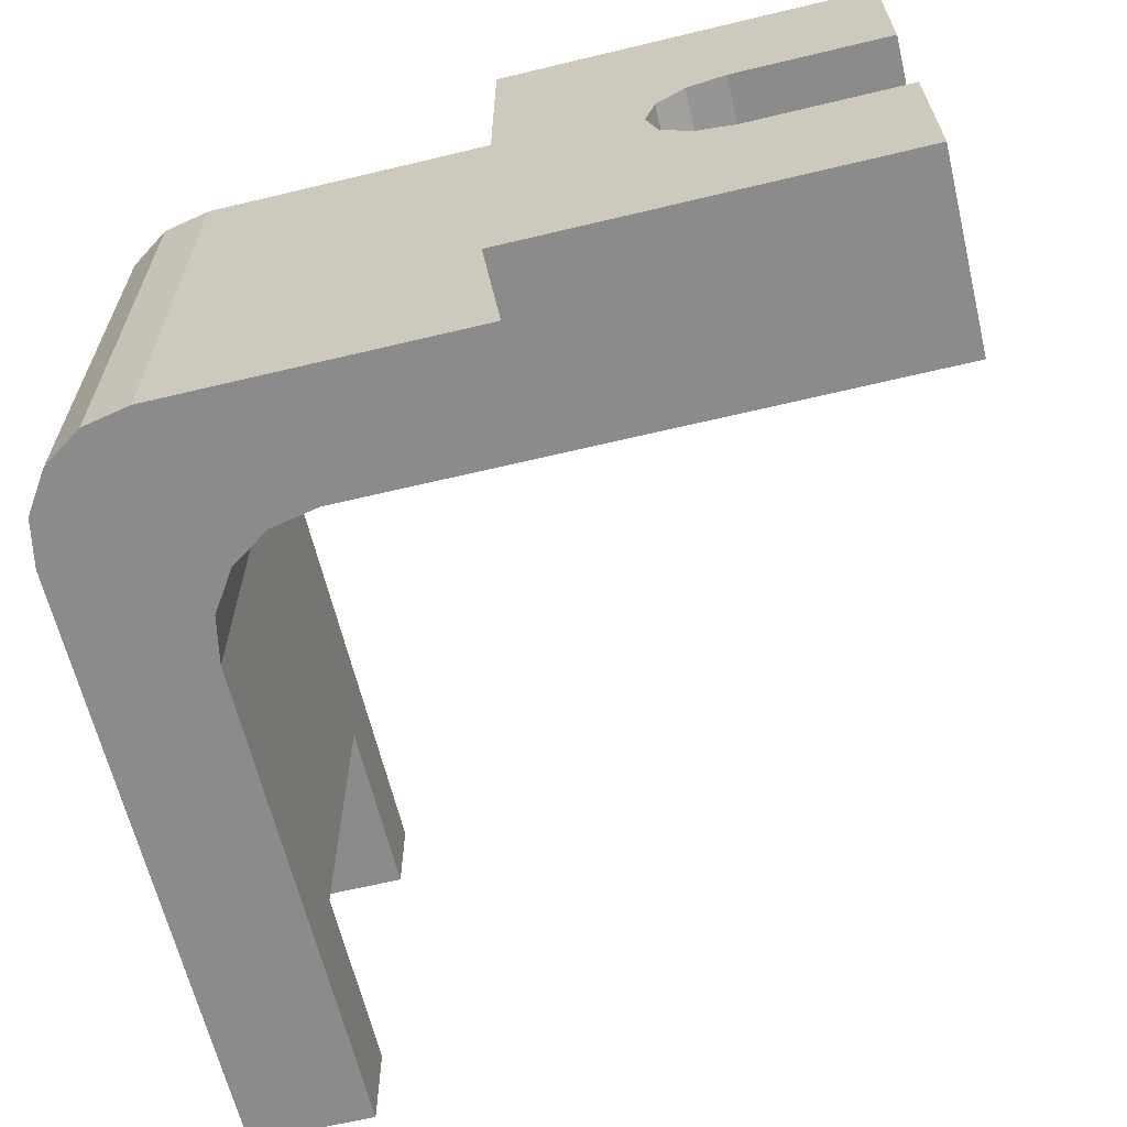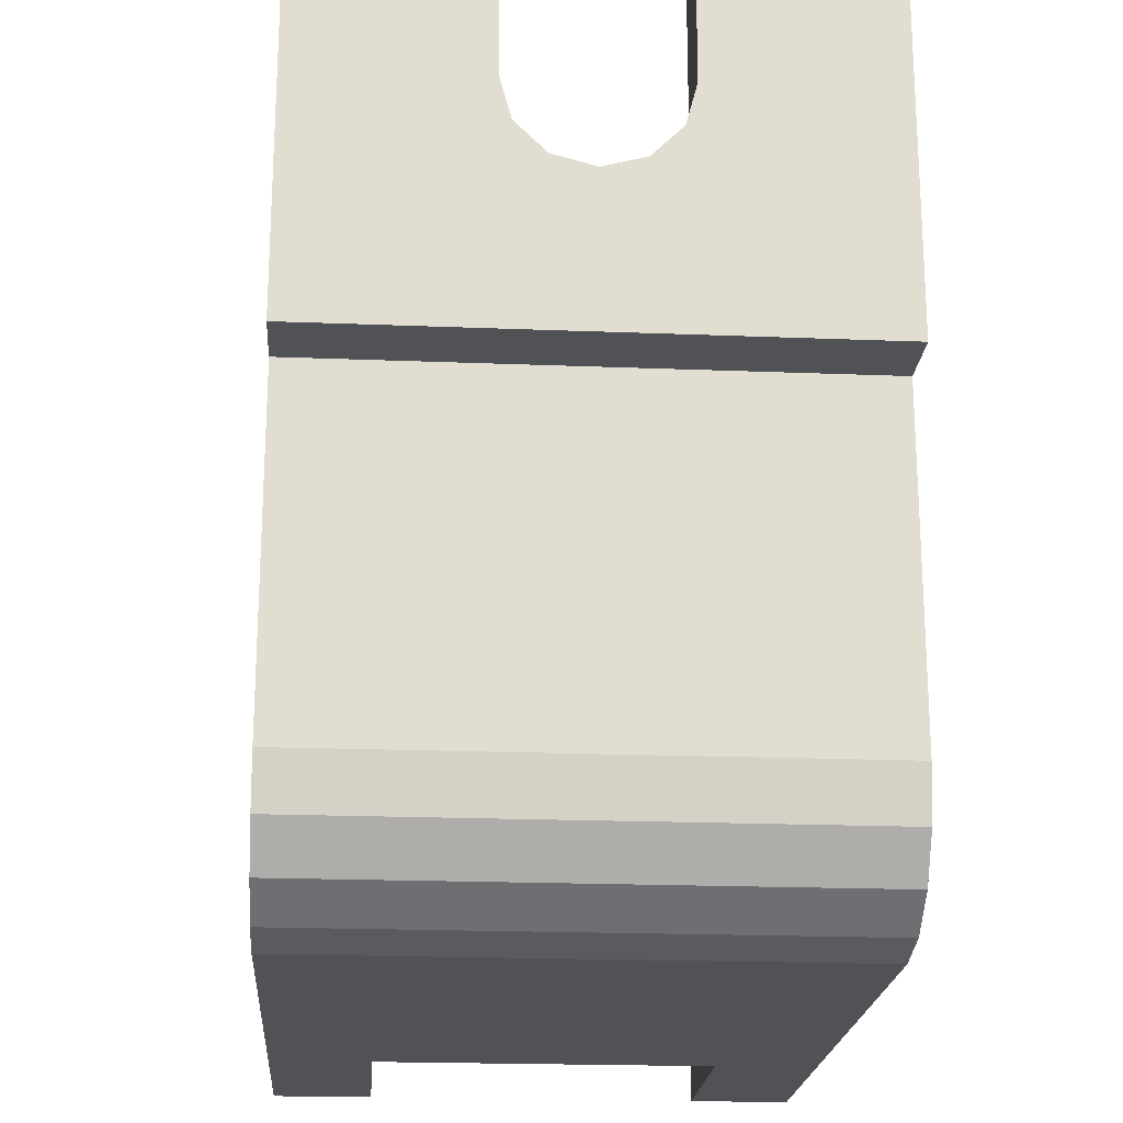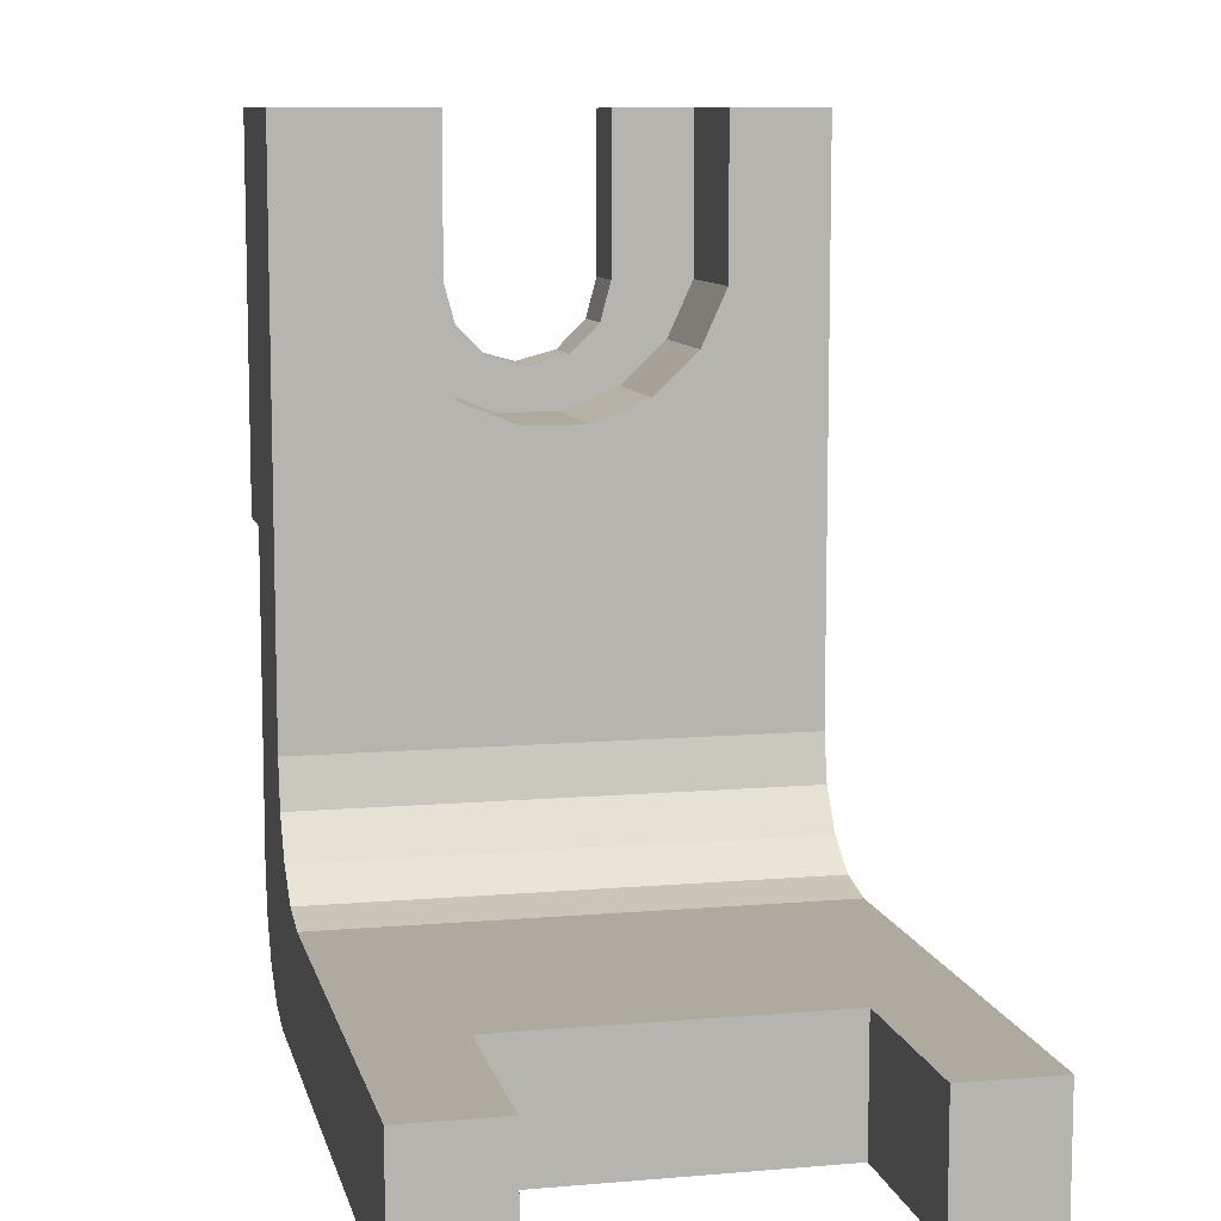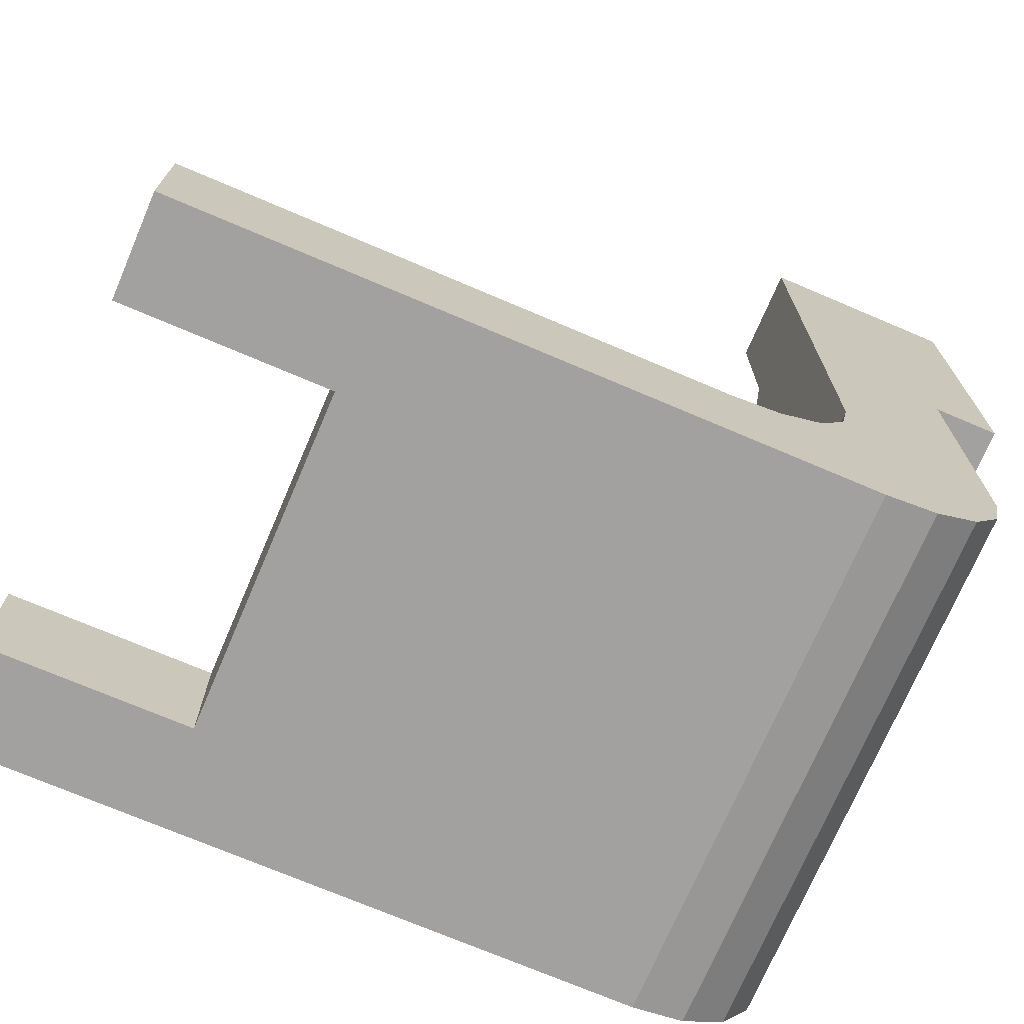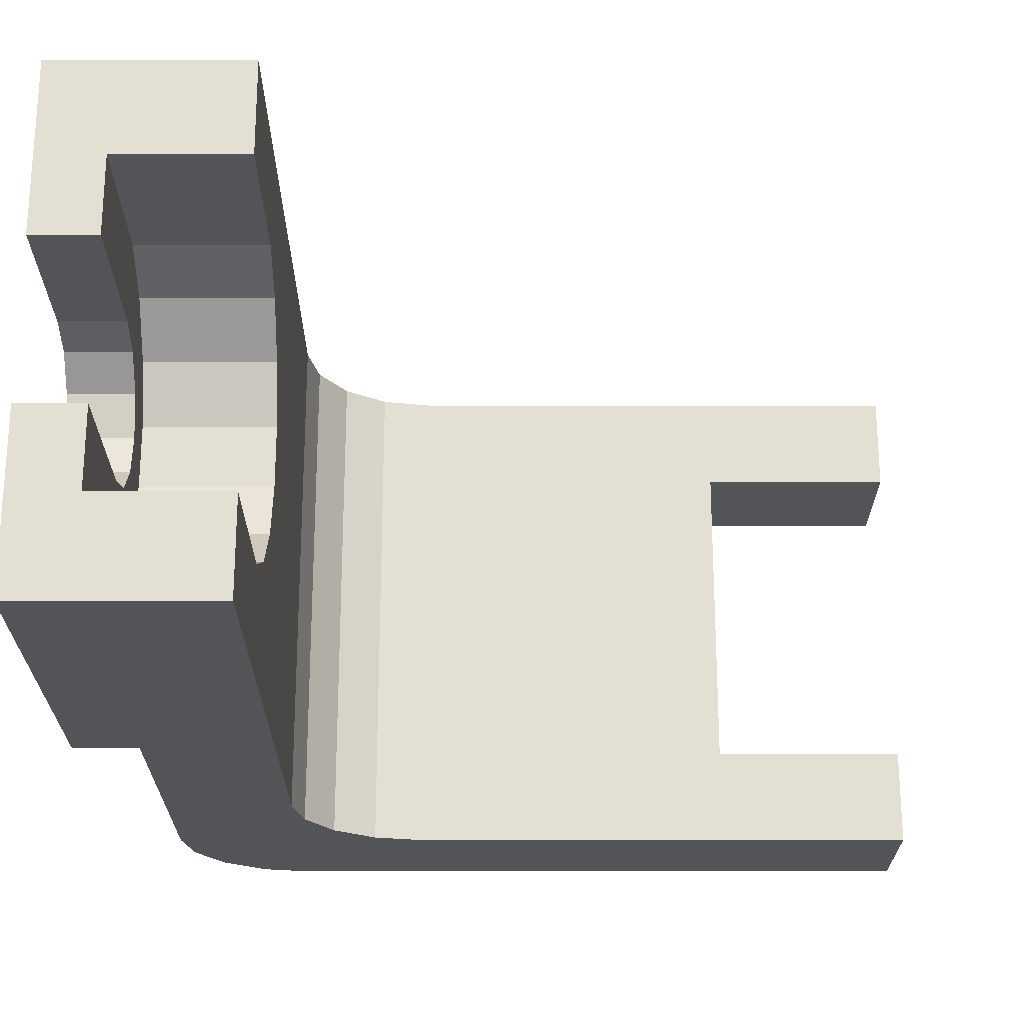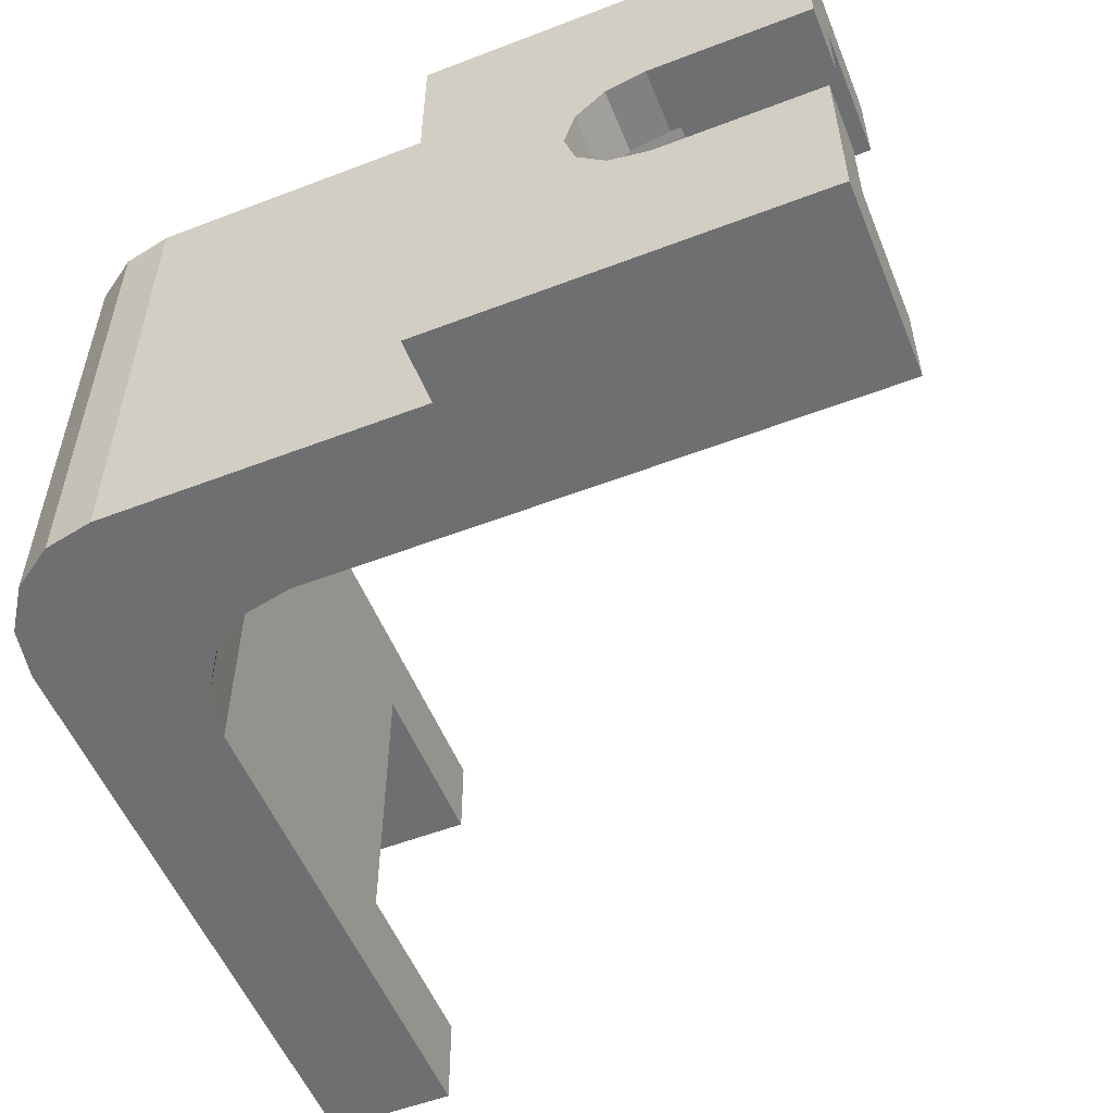
<metadata>
{"format":"obj","ext":"obj","renderer":"f3d","projection":"perspective","resolution":1024,"background":"white","views":[{"elev":-63.8,"azim":-76.4,"up":"+Y"},{"elev":-20.8,"azim":-94.1,"up":"+Z"},{"elev":9.4,"azim":77.3,"up":"+Z"},{"elev":-72.3,"azim":156.9,"up":"+Z"},{"elev":66.8,"azim":0.0,"up":"+Z"},{"elev":-54.6,"azim":-67.9,"up":"+Y"}]}
</metadata>
<code>
v -26 10.5 22
v -26 16 22
v -26 10.5 17
v -26 16 10
v -26 10.17 15.75
v -26 9.25 14.83
v -26 8 14.5
v -26 -6.123e-16 10
v -26 6.75 14.83
v -26 5.835 15.75
v -26 5.5 17
v -26 -1.347e-15 22
v -26 5.5 22
v -24 13 22
v -24 10.5 22
v -24 13 17
v -24 10.5 17
v -24 12.19 15.23
v -24 10.17 15.75
v -24 10.78 13.88
v -24 9.25 14.83
v -24 8.974 13.15
v -24 8 14.5
v -24 7.026 13.15
v -24 6.75 14.83
v -24 5.217 13.88
v -24 5.835 15.75
v -24 3.807 15.23
v -24 5.5 17
v -24 3 17
v -24 5.5 22
v -24 3 22
v -20 16 22
v -20 13 22
v -20 3 22
v -20 -1.347e-15 22
v -23.7 16 -1.531
v -24 16 1.332e-15
v -22.83 16 -2.828
v -24 16 10
v -21.53 16 -3.696
v -20 16 4
v -20 16 -4
v -19.7 16 2.469
v -17.53 16 0.3045
v 4.899e-16 16 -4
v -16 16 2.802e-15
v 0 16 9.797e-16
v -18.83 16 1.172
v -24 -6.123e-16 10
v -24 -2.159e-32 3.526e-16
v -23.7 9.373e-17 -1.531
v -22.83 1.732e-16 -2.828
v -21.53 2.263e-16 -3.696
v -20 2.449e-16 -4
v -19.7 -1.512e-16 2.469
v -20 -2.449e-16 4
v -18.83 -7.174e-17 1.172
v -17.53 -1.864e-17 0.3045
v -16 -1.116e-31 1.822e-15
v 4.899e-16 2.449e-16 -4
v 0 0 0
v -20 3 17
v -20 3.807 15.23
v -20 5.217 13.88
v -20 7.026 13.15
v -20 8.974 13.15
v -20 10.78 13.88
v -20 12.19 15.23
v -20 13 17
v -16 4.93e-32 -8.882e-16
v -16 16 0
v -0 13 7.96e-16
v -6 13 1.776e-15
v -6 3 8.882e-16
v -0 3 1.837e-16
v 4.899e-16 13 -4
v -6 13 -4
v -6 3 -4
v 4.899e-16 3 -4
v -24 -2.469e-31 4.032e-15
v -24 16 5.012e-15
v 3.405e-16 13 -4
v 0 13 8.882e-16
v -2.961e-16 3 0
v 8.882e-16 3 -4
g obj_27112637
f 1 2 3
f 2 4 3
f 3 4 5
f 4 6 5
f 6 4 7
f 4 8 7
f 7 8 9
f 8 10 9
f 10 8 11
f 8 12 11
f 11 12 13
f 14 15 16
f 15 17 16
f 16 17 18
f 17 19 18
f 18 19 20
f 19 21 20
f 20 21 22
f 21 23 22
f 22 23 24
f 23 25 24
f 24 25 26
f 25 27 26
f 26 27 28
f 27 29 28
f 28 29 30
f 29 31 30
f 30 31 32
f 2 14 33
f 14 34 33
f 14 2 15
f 2 1 15
f 31 13 32
f 13 12 32
f 32 12 35
f 12 36 35
f 27 10 11
f 29 27 11
f 25 9 10
f 27 25 10
f 23 7 9
f 25 23 9
f 21 6 7
f 23 21 7
f 19 5 6
f 21 19 6
f 17 3 5
f 19 17 5
f 11 13 31
f 29 11 31
f 17 15 1
f 3 17 1
f 37 38 39
f 38 40 39
f 39 40 41
f 4 2 40
f 40 2 41
f 2 33 41
f 41 42 43
f 42 44 43
f 43 45 46
f 45 47 46
f 46 47 48
f 45 43 49
f 43 44 49
f 42 41 33
f 4 40 50
f 4 50 8
f 51 52 50
f 52 53 50
f 53 54 50
f 54 55 50
f 55 56 50
f 56 57 50
f 57 36 50
f 36 12 50
f 50 12 8
f 56 55 58
f 55 59 58
f 59 55 60
f 55 61 60
f 60 61 62
f 63 30 32
f 35 63 32
f 64 28 30
f 63 64 30
f 65 26 28
f 64 65 28
f 66 24 26
f 65 66 26
f 67 22 24
f 66 67 24
f 68 20 22
f 67 68 22
f 69 18 20
f 68 69 20
f 70 16 18
f 69 70 18
f 34 14 16
f 70 34 16
f 35 36 63
f 36 57 63
f 63 57 64
f 57 65 64
f 65 57 66
f 57 42 66
f 66 42 67
f 42 68 67
f 68 42 69
f 69 42 70
f 42 33 70
f 70 33 34
f 51 50 40
f 51 40 38
f 57 56 44
f 57 44 42
f 56 58 49
f 56 49 44
f 58 59 45
f 58 45 49
f 59 71 72
f 59 72 45
f 73 48 74
f 48 47 74
f 74 47 75
f 47 60 75
f 75 60 76
f 60 62 76
f 48 73 77
f 48 77 46
f 46 77 43
f 77 78 43
f 43 78 55
f 78 79 55
f 55 79 61
f 79 80 61
f 55 54 41
f 55 41 43
f 54 53 39
f 54 39 41
f 53 52 37
f 53 37 39
f 52 81 82
f 52 82 37
f 61 80 76
f 61 76 62
f 83 84 74
f 78 83 74
f 79 75 85
f 86 79 85
f 78 74 75
f 79 78 75

</code>
